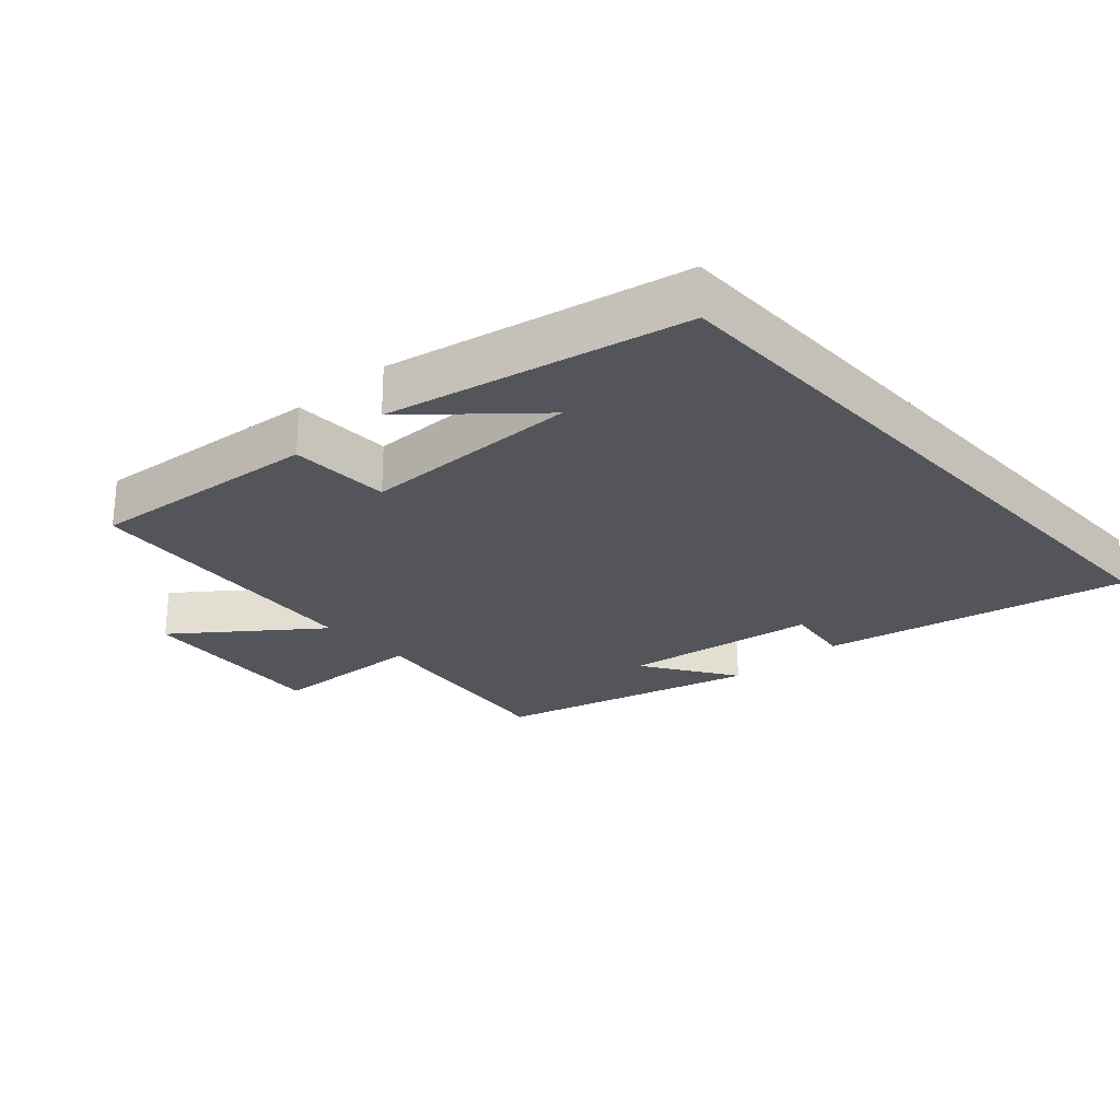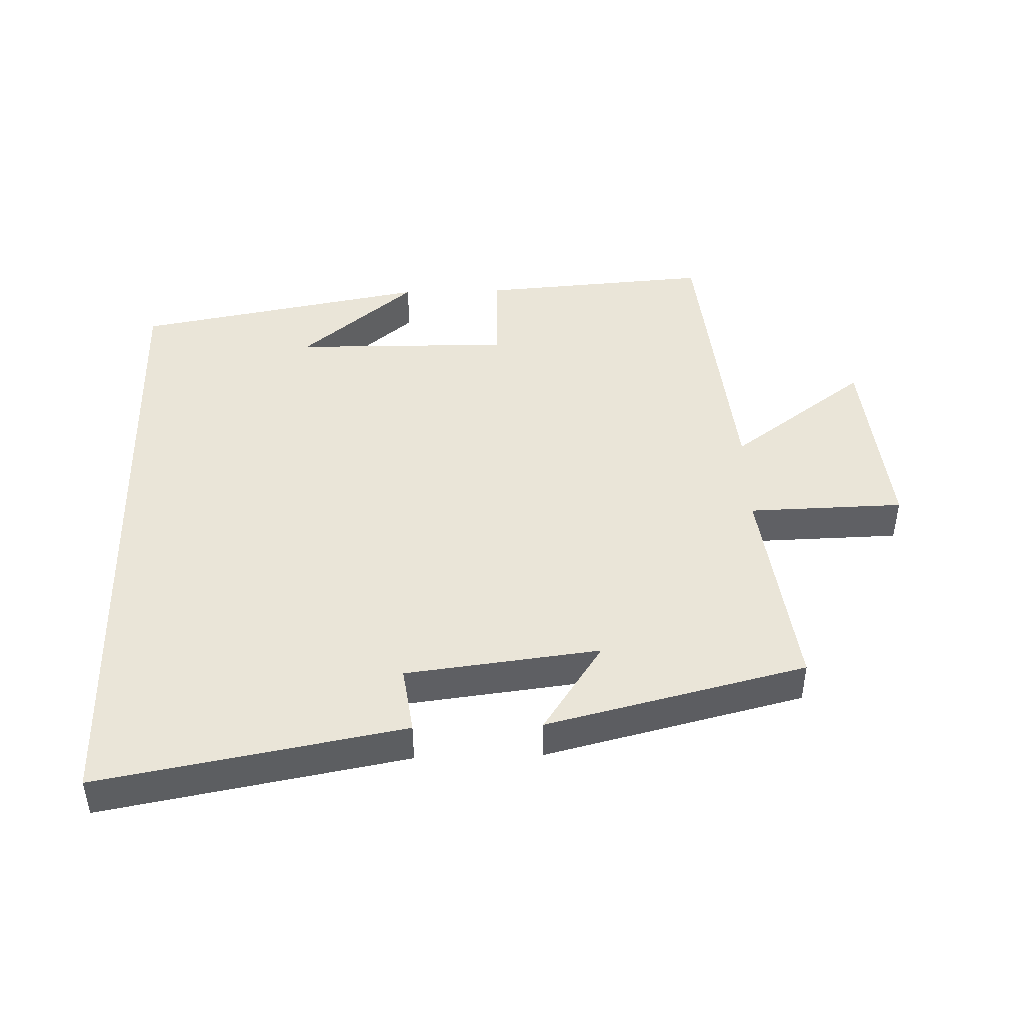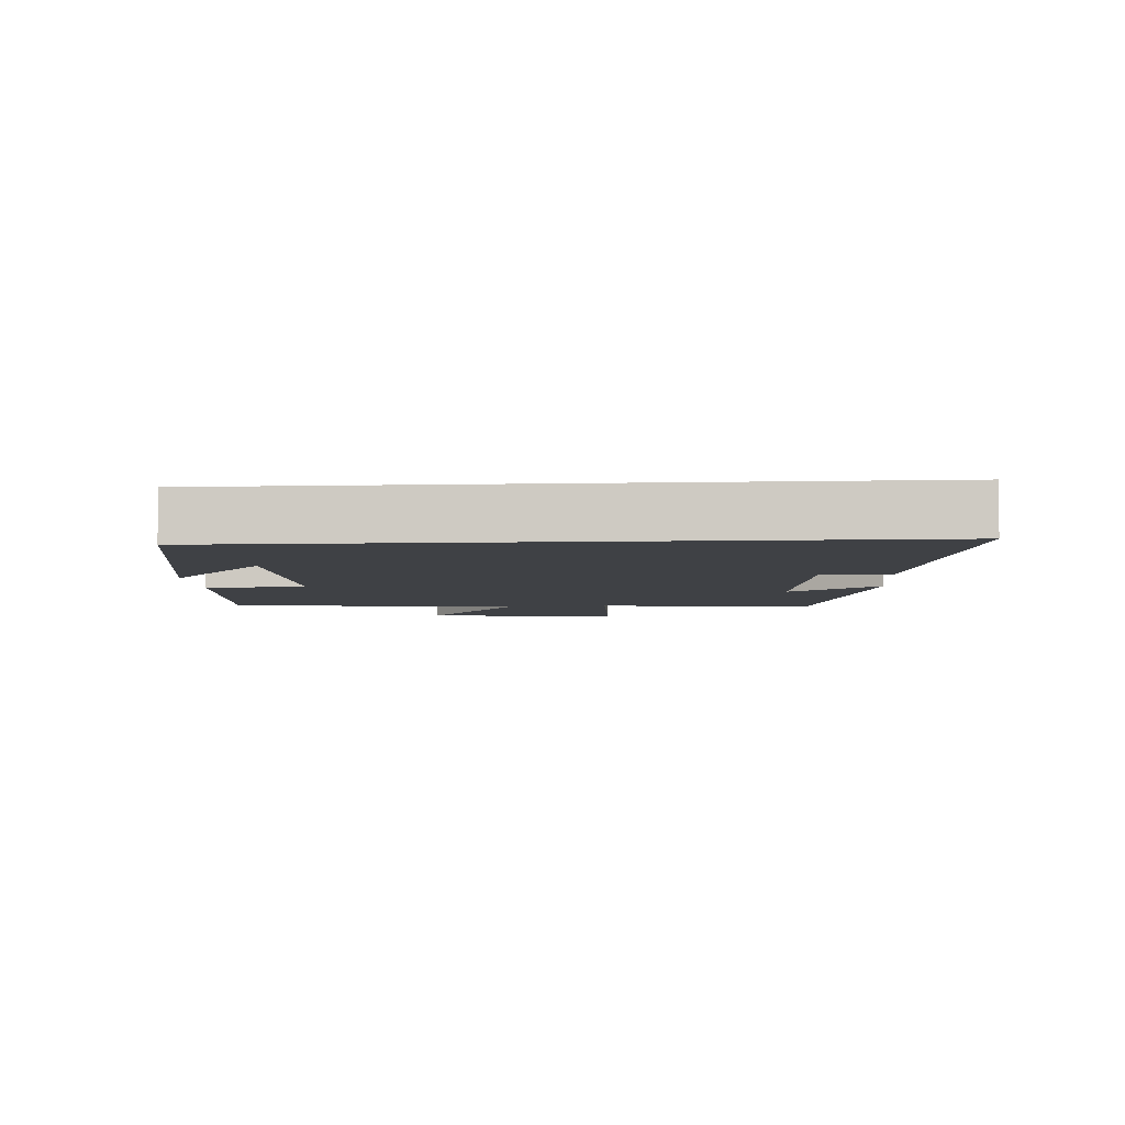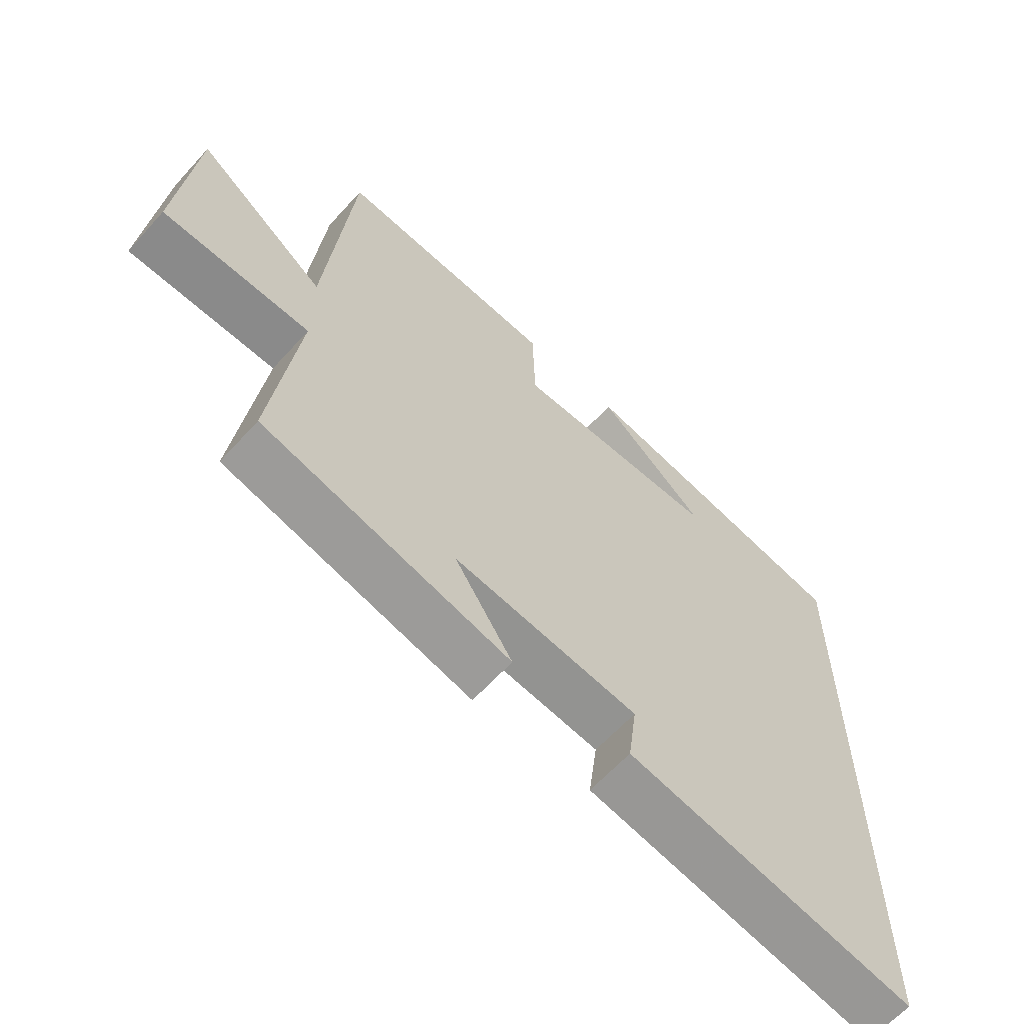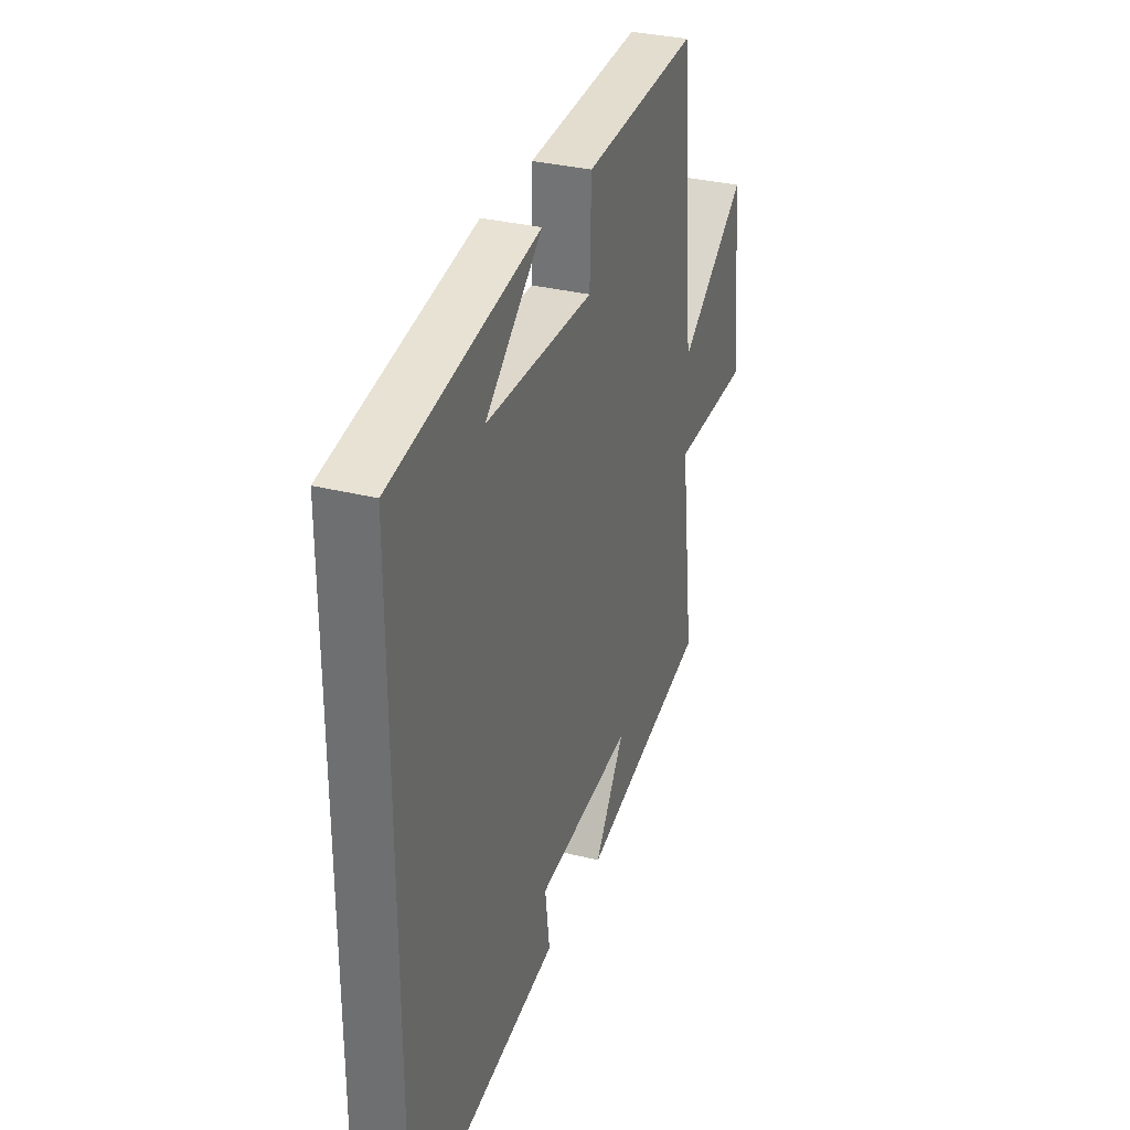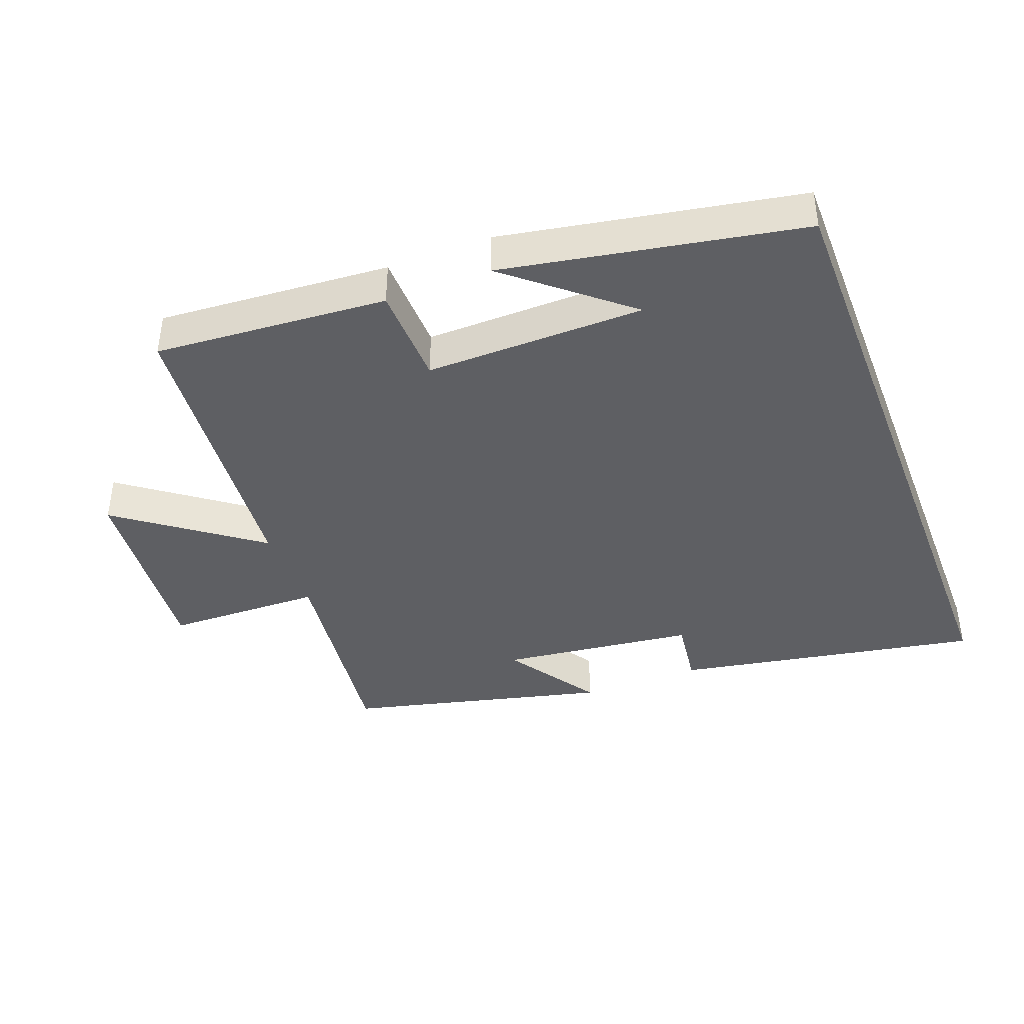
<metadata>
{"format":"obj","ext":"obj","renderer":"f3d","projection":"perspective","resolution":1024,"background":"white","views":[{"elev":-24.9,"azim":41.7,"up":"+Y"},{"elev":44.8,"azim":178.3,"up":"+Y"},{"elev":-5.5,"azim":93.9,"up":"+Y"},{"elev":-62.7,"azim":-42.1,"up":"+Z"},{"elev":32.1,"azim":109.6,"up":"+Z"},{"elev":-40.8,"azim":20.9,"up":"+Y"}]}
</metadata>
<code>
v -0.458 0.07 0.526
v -0.107 0.07 0.5
v -0.103 0.07 0.349
v 0.227 0.07 0.353
v 0.053 0.07 0.5
v 0.5 0.07 0.417
v 0.5 0.07 -0.585
v 0.039 0.07 -0.5
v 0.053 0.07 -0.397
v -0.241 0.07 -0.361
v -0.149 0.07 -0.5
v -0.542 0.07 -0.403
v -0.5 0.07 -0.073
v -0.736 0.07 -0.067
v -0.708 0.07 0.231
v -0.5 0.07 0.077
v -0.458 0 0.526
v -0.107 0 0.5
v -0.103 0 0.349
v 0.227 0 0.353
v 0.053 0 0.5
v 0.5 0 0.417
v 0.5 0 -0.585
v 0.039 0 -0.5
v 0.053 0 -0.397
v -0.241 0 -0.361
v -0.149 0 -0.5
v -0.542 0 -0.403
v -0.5 0 -0.073
v -0.736 0 -0.067
v -0.708 0 0.231
v -0.5 0 0.077
f 13 14 15 16
f 1 2 3
f 16 1 3
f 13 16 3
f 10 11 12 13
f 13 3 4
f 10 13 4
f 9 10 4
f 8 9 4
f 7 8 4
f 6 7 4
f 4 5 6
f 32 31 30 29
f 19 18 17
f 19 17 32
f 19 32 29
f 29 28 27 26
f 20 19 29
f 20 29 26
f 20 26 25
f 20 25 24
f 20 24 23
f 20 23 22
f 22 21 20
f 1 17 18 2
f 2 18 19 3
f 3 19 20 4
f 4 20 21 5
f 5 21 22 6
f 6 22 23 7
f 7 23 24 8
f 8 24 25 9
f 9 25 26 10
f 10 26 27 11
f 11 27 28 12
f 12 28 29 13
f 13 29 30 14
f 14 30 31 15
f 15 31 32 16
f 16 32 17 1

</code>
